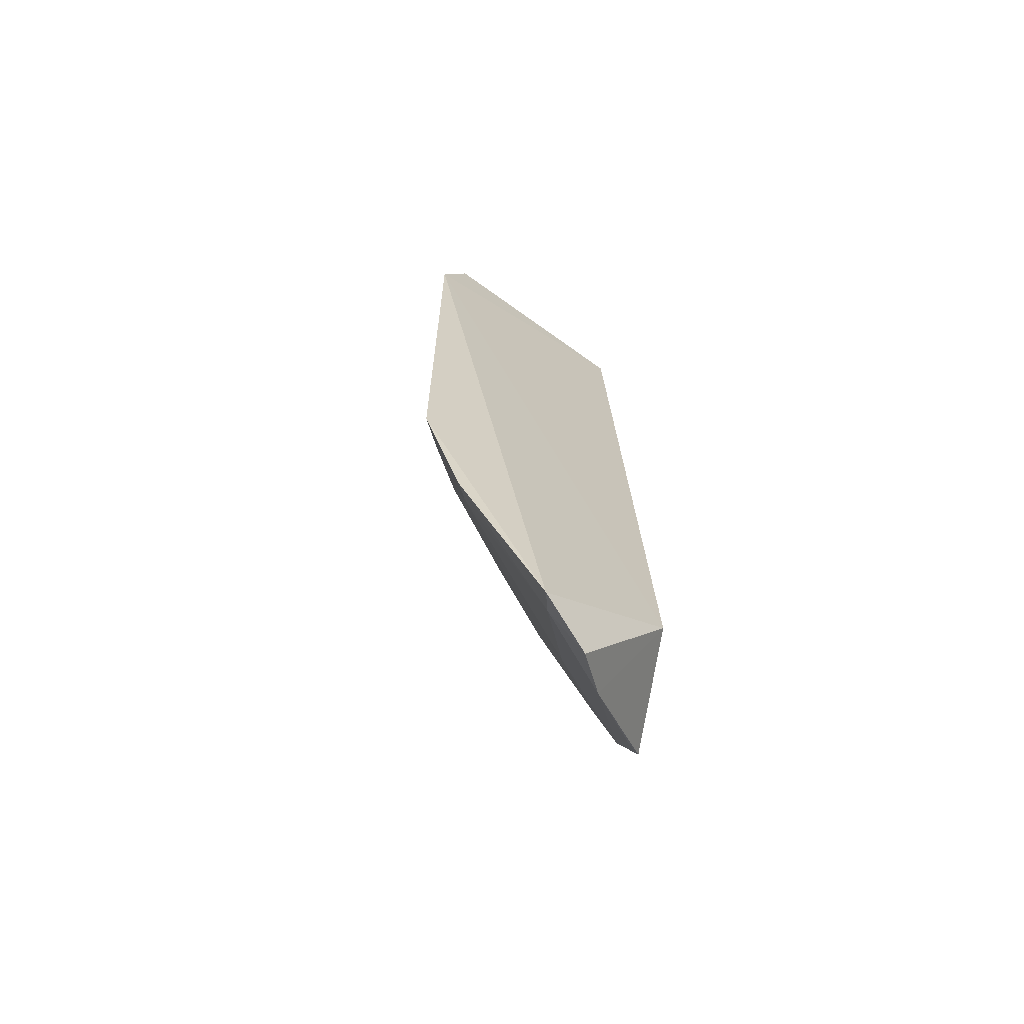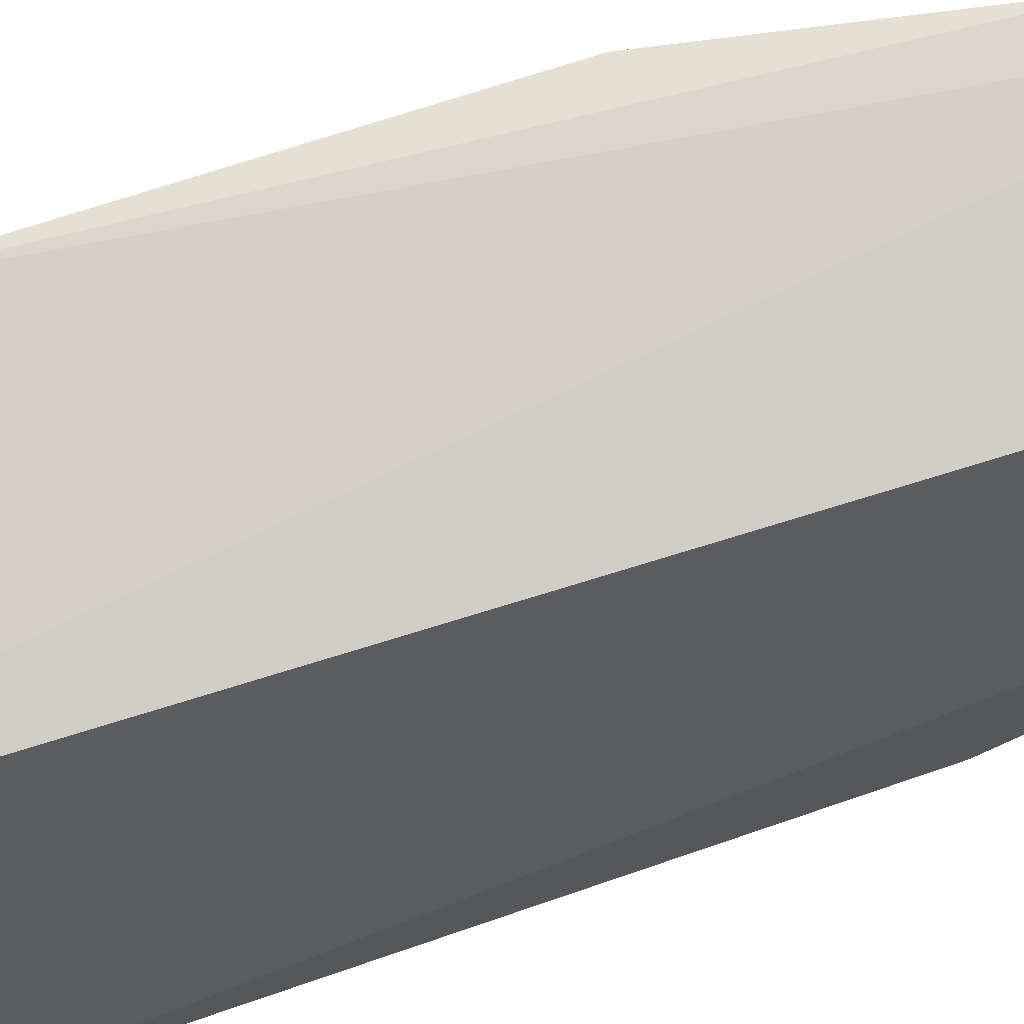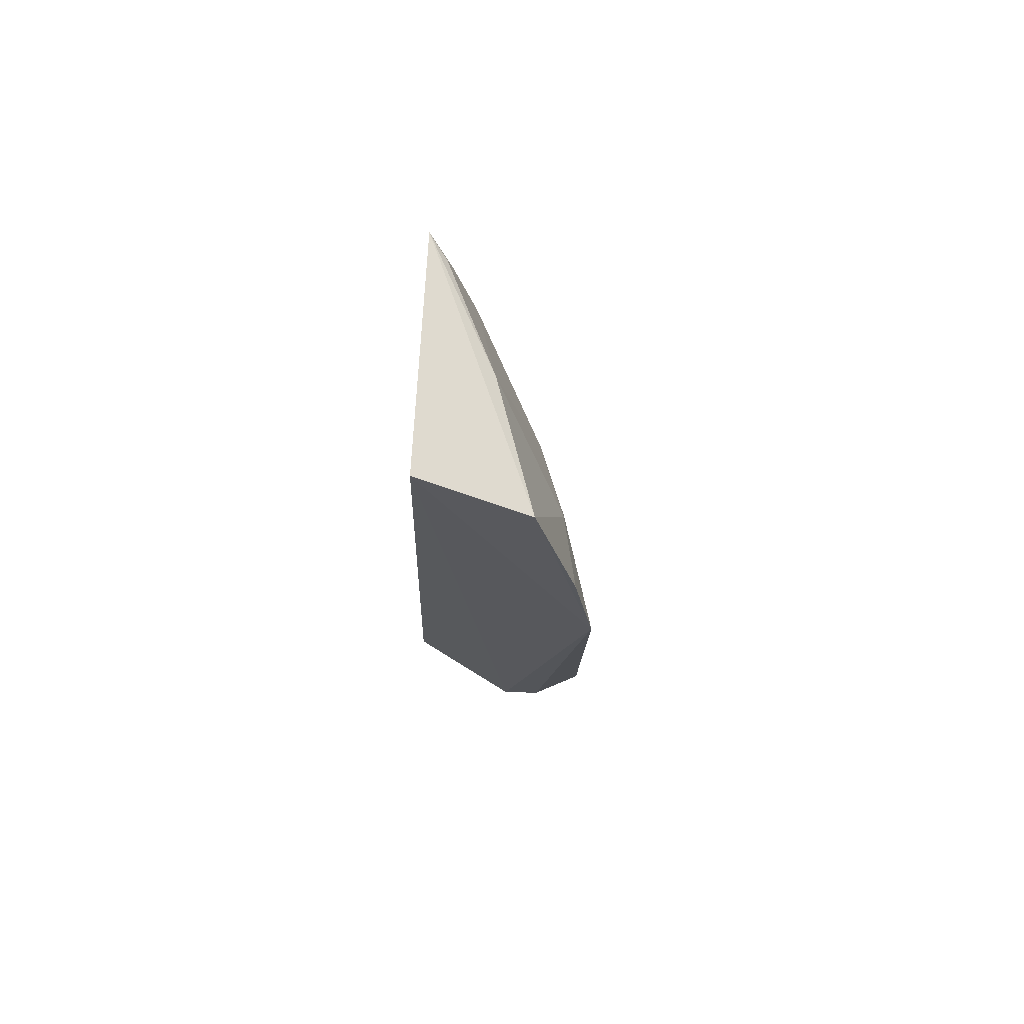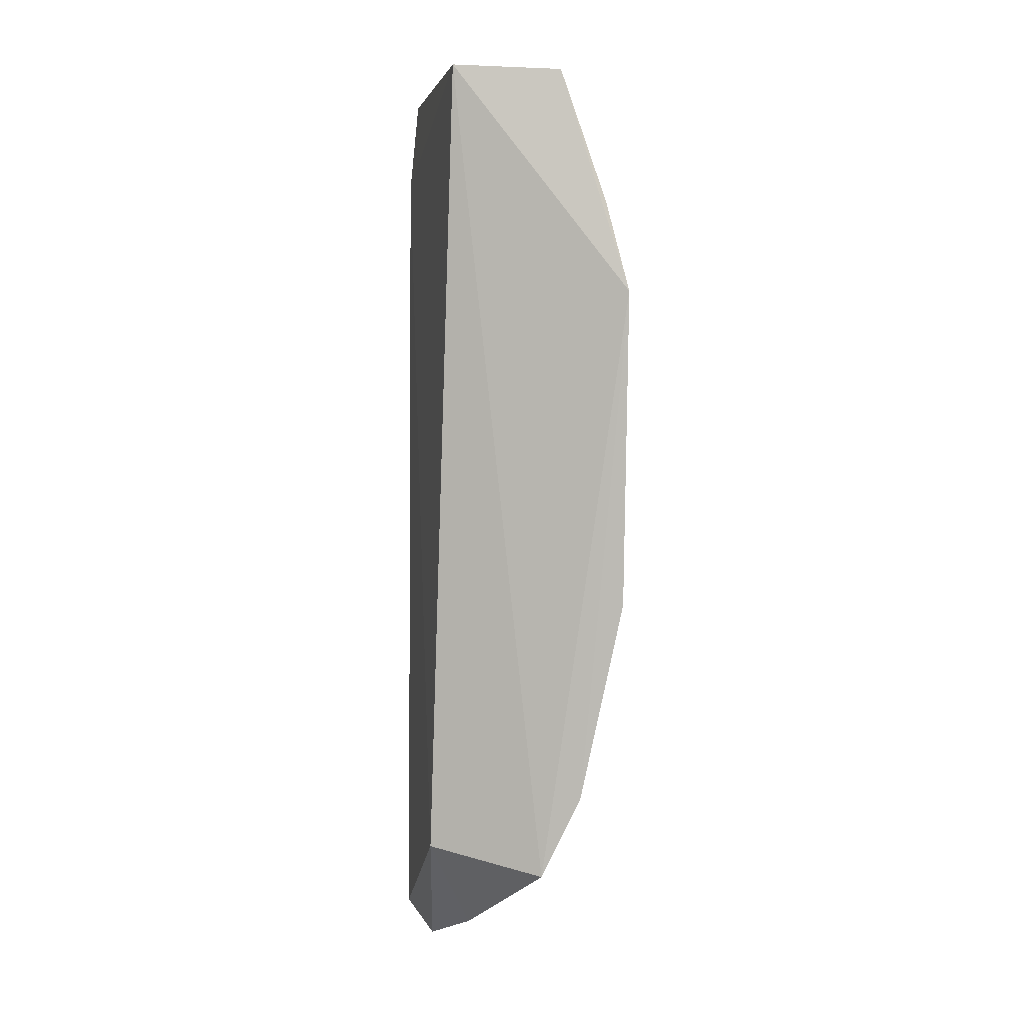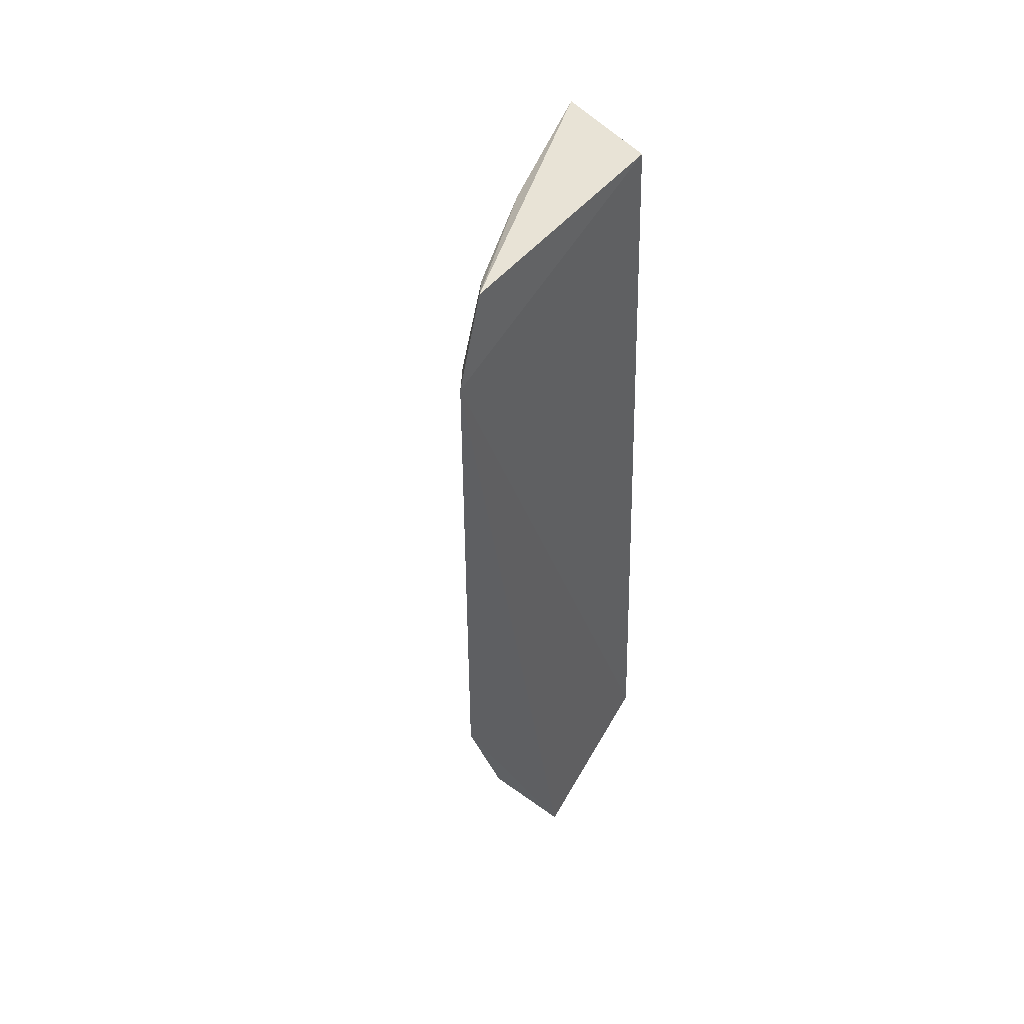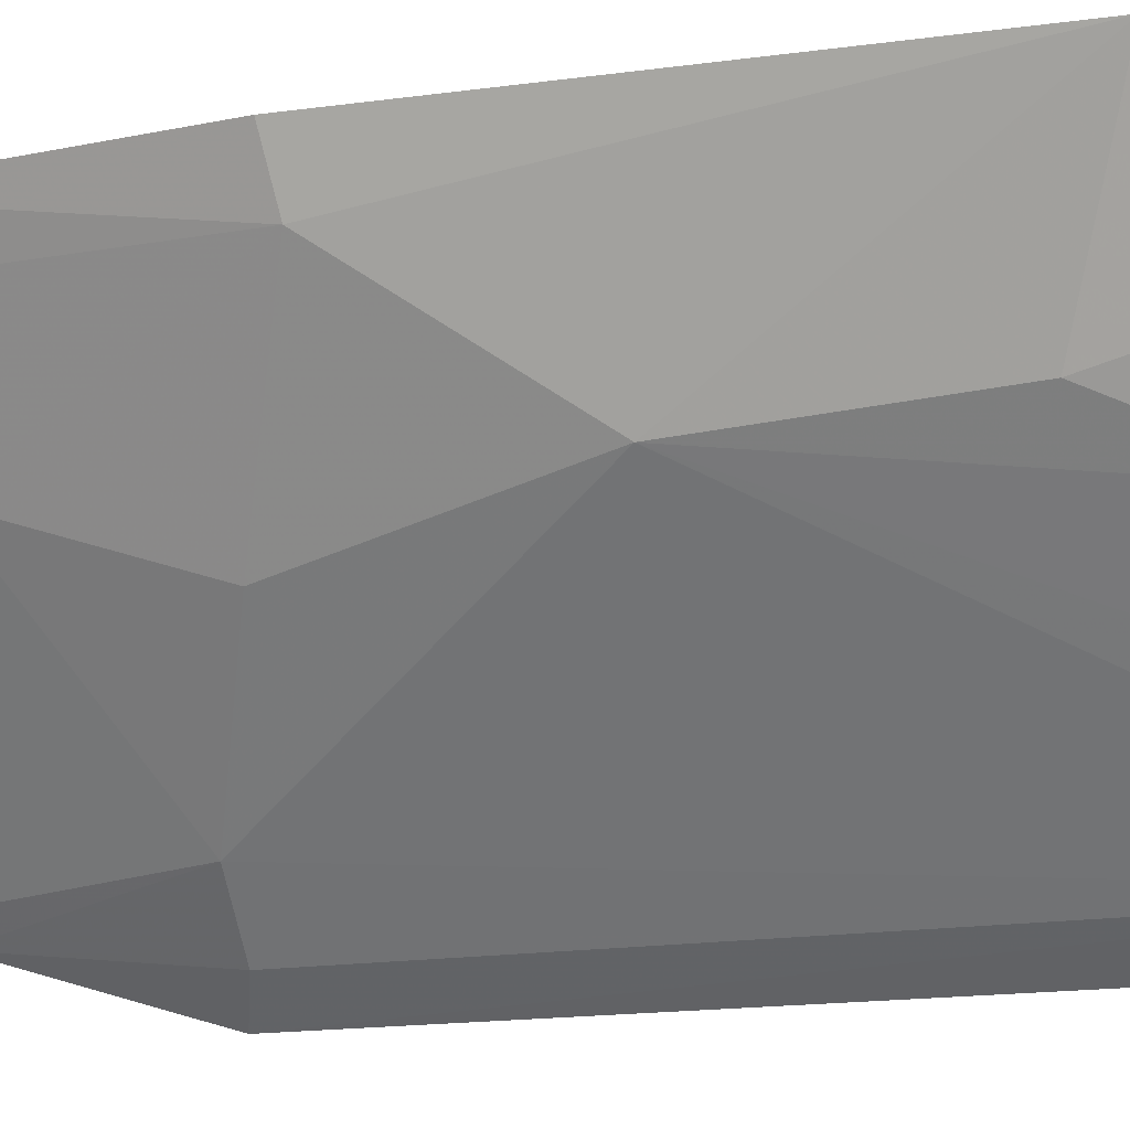
<metadata>
{"format":"obj","ext":"obj","renderer":"f3d","projection":"perspective","resolution":1024,"background":"white","views":[{"elev":-67.0,"azim":-113.2,"up":"+Y"},{"elev":70.9,"azim":-109.1,"up":"+Z"},{"elev":76.2,"azim":17.2,"up":"+Y"},{"elev":6.4,"azim":2.0,"up":"+Y"},{"elev":47.8,"azim":-125.7,"up":"+Y"},{"elev":-15.3,"azim":106.5,"up":"+Z"}]}
</metadata>
<code>
v 0.04911 0.005815 0.03304
v 0.04894 -0.007536 0.03297
v 0.04651 -0.002367 0.02815
v 0.03885 0.01093 0.02105
v 0.04054 -0.01854 0.03189
v 0.04513 0.00781 0.02701
v 0.04823 -0.007311 0.03146
v 0.04548 -0.01952 0.03305
v 0.04163 0.01536 0.03148
v 0.04667 0.004083 0.02853
v 0.04001 0.01072 0.02195
v 0.04715 -0.016 0.0331
v 0.03901 -0.01616 0.02271
v 0.0462 0.01514 0.03156
v 0.04691 0.009312 0.02984
v 0.04146 0.01084 0.0234
v 0.04032 -0.02374 0.02831
v 0.03903 -0.02289 0.02626
v 0.04484 -0.009074 0.02689
v 0.03887 -0.01105 0.02107
v 0.03935 0.01457 0.02232
v 0.04812 0.009572 0.03237
v 0.04331 0.01439 0.02683
v 0.04208 -0.02272 0.02966
v 0.04647 -0.01551 0.0318
v 0.04148 -0.01062 0.02337
v 0.04026 0.01421 0.02303
v 0.04489 -0.01994 0.03229
v 0.0399 -0.02235 0.0267
v 0.04306 -0.0191 0.02876
v 0.03993 -0.01066 0.02191
v 0.03973 -0.01565 0.02325
v 0.04475 -0.01412 0.02863
f 7 1 2
f 7 3 1
f 9 4 5
f 9 8 1
f 9 5 8
f 10 1 3
f 10 3 6
f 12 2 1
f 12 1 8
f 12 7 2
f 14 9 1
f 15 10 6
f 15 1 10
f 16 6 3
f 16 3 11
f 18 5 4
f 18 17 5
f 19 3 7
f 20 4 11
f 20 18 4
f 20 13 18
f 21 4 9
f 21 9 14
f 21 11 4
f 22 15 14
f 22 14 1
f 22 1 15
f 23 15 6
f 23 6 16
f 23 21 14
f 23 14 15
f 24 8 5
f 24 5 17
f 25 7 12
f 26 3 19
f 26 11 3
f 27 16 11
f 27 11 21
f 27 23 16
f 27 21 23
f 28 24 12
f 28 12 8
f 28 8 24
f 29 18 13
f 29 24 17
f 29 17 18
f 30 25 12
f 30 12 24
f 30 24 29
f 31 26 13
f 31 13 20
f 31 20 11
f 31 11 26
f 32 30 29
f 32 29 13
f 32 13 26
f 33 25 30
f 33 19 7
f 33 7 25
f 33 30 32
f 33 32 26
f 33 26 19

</code>
